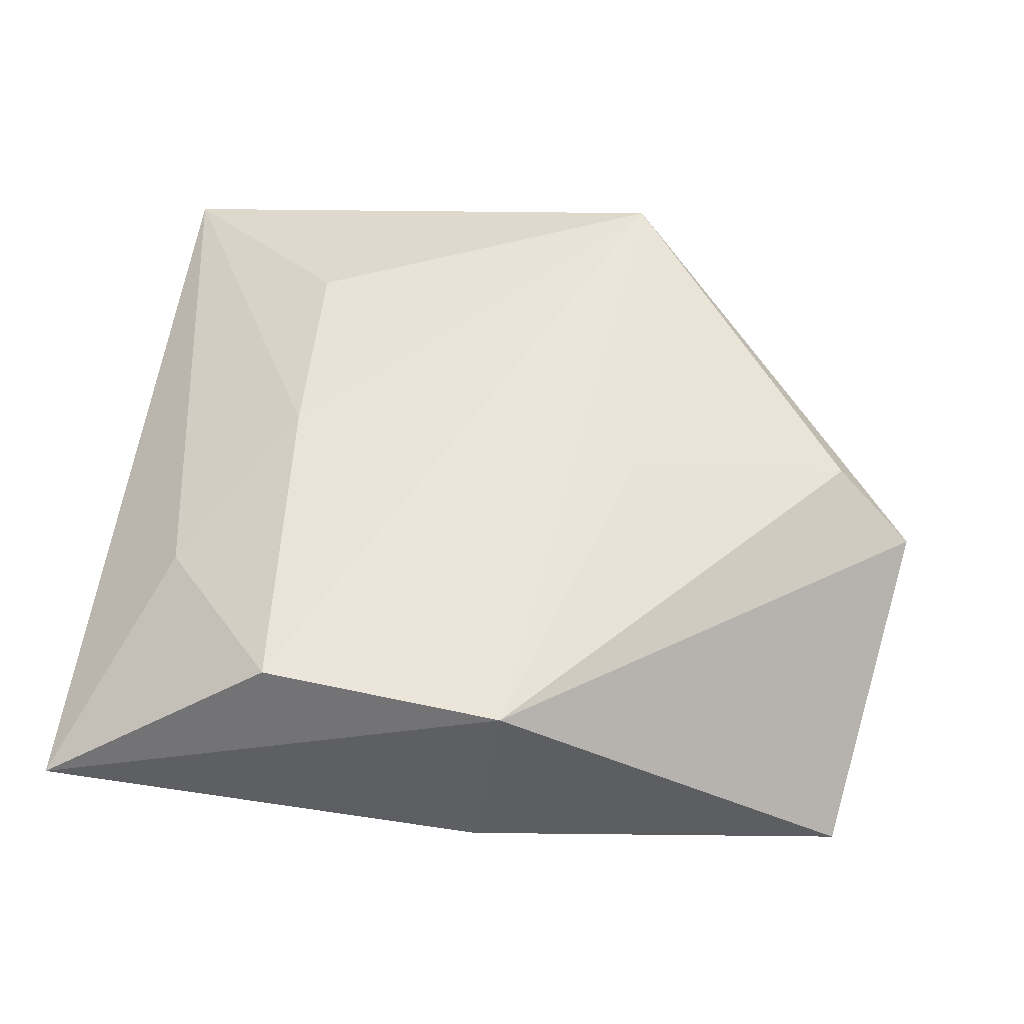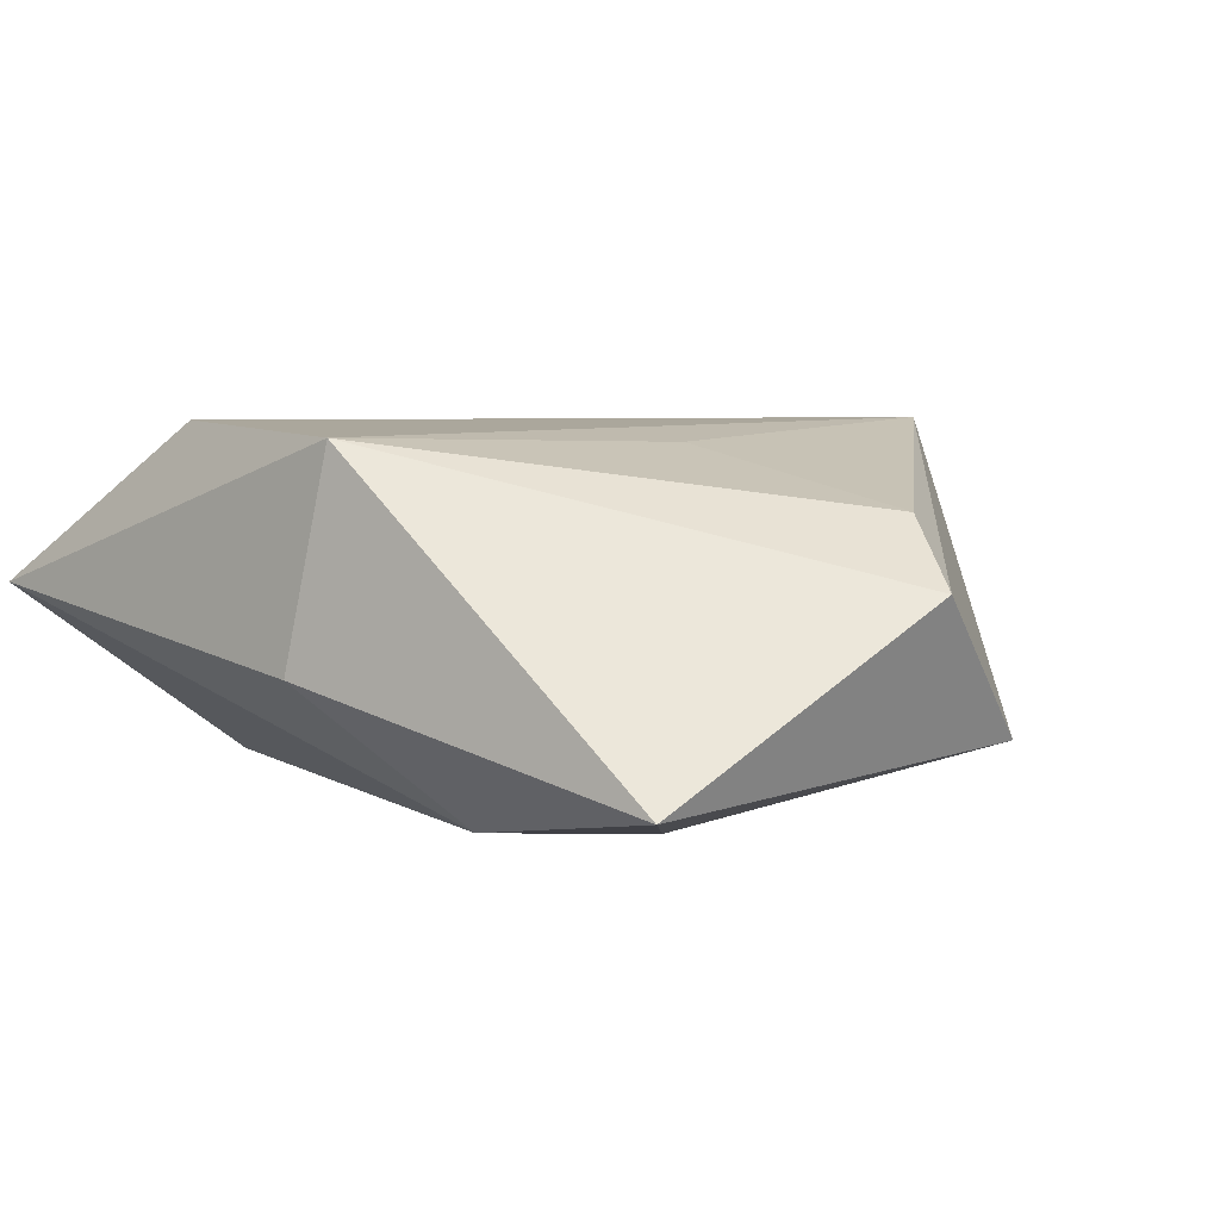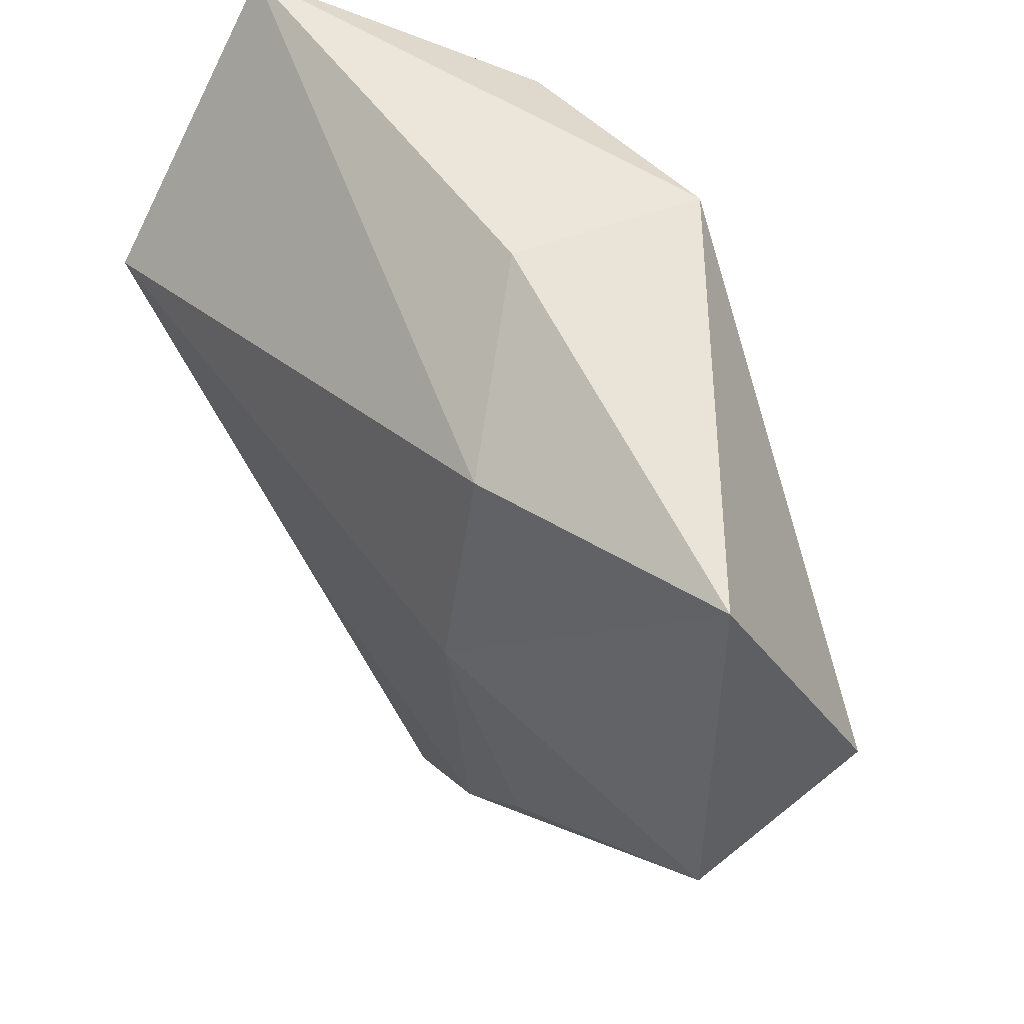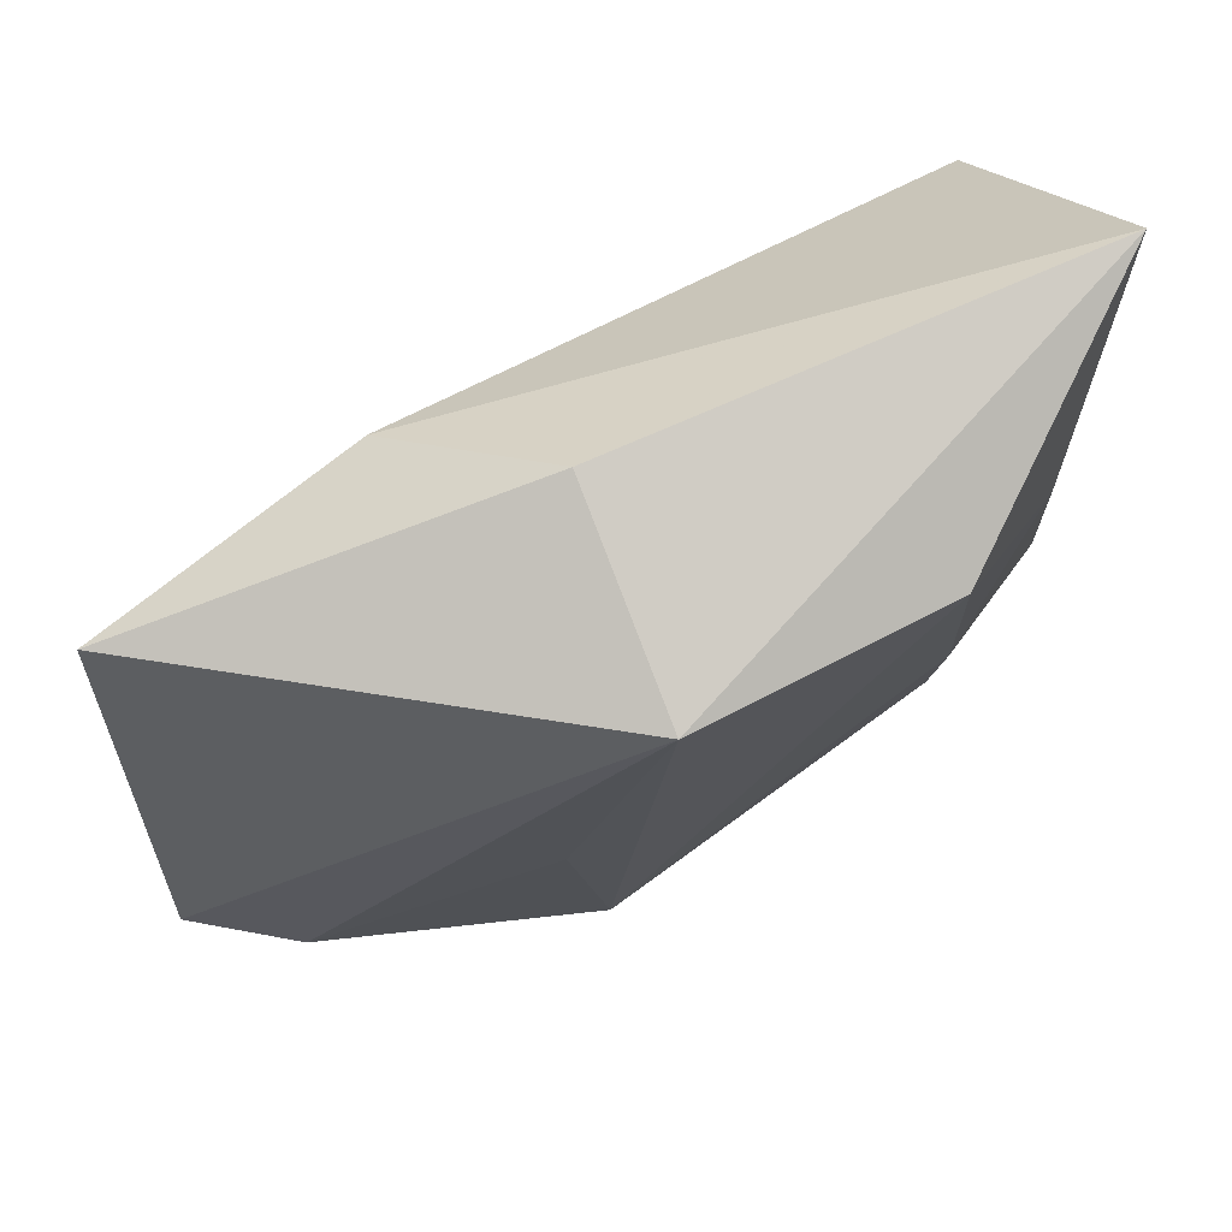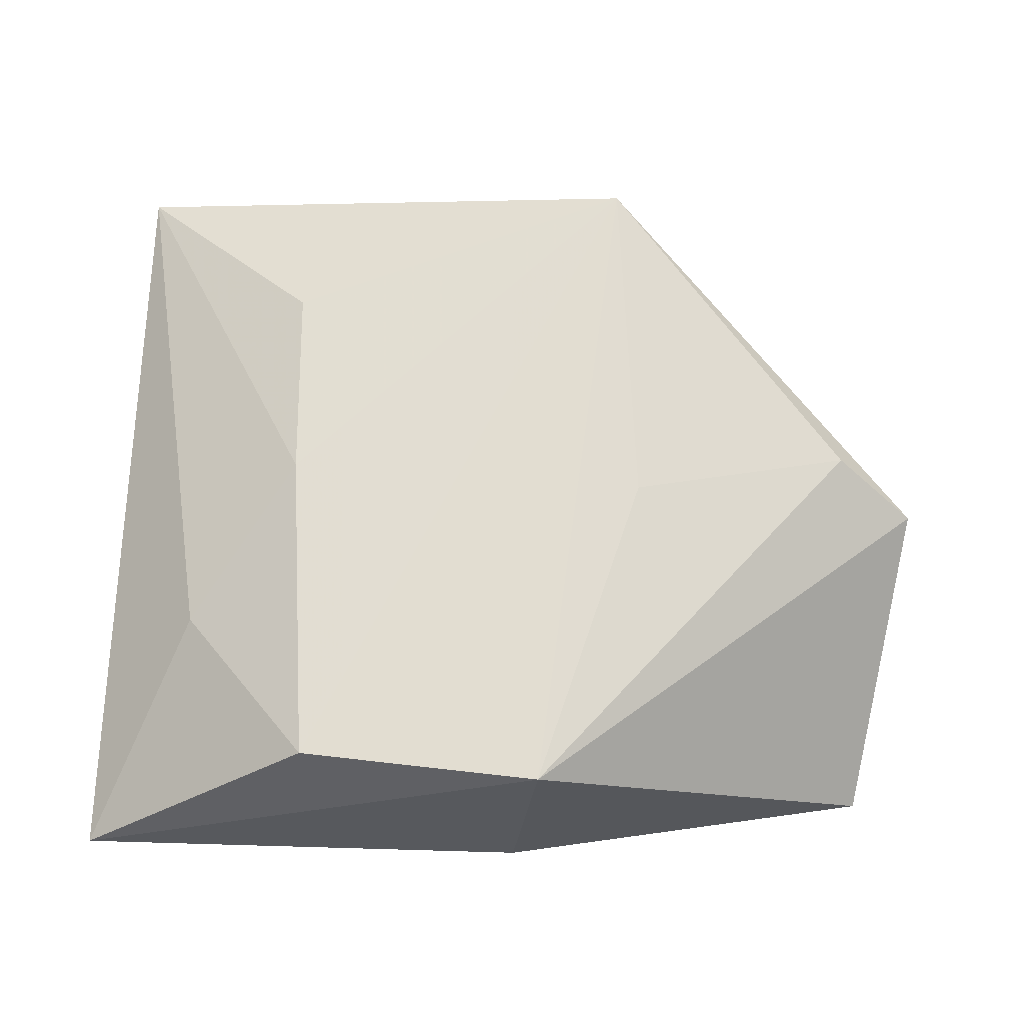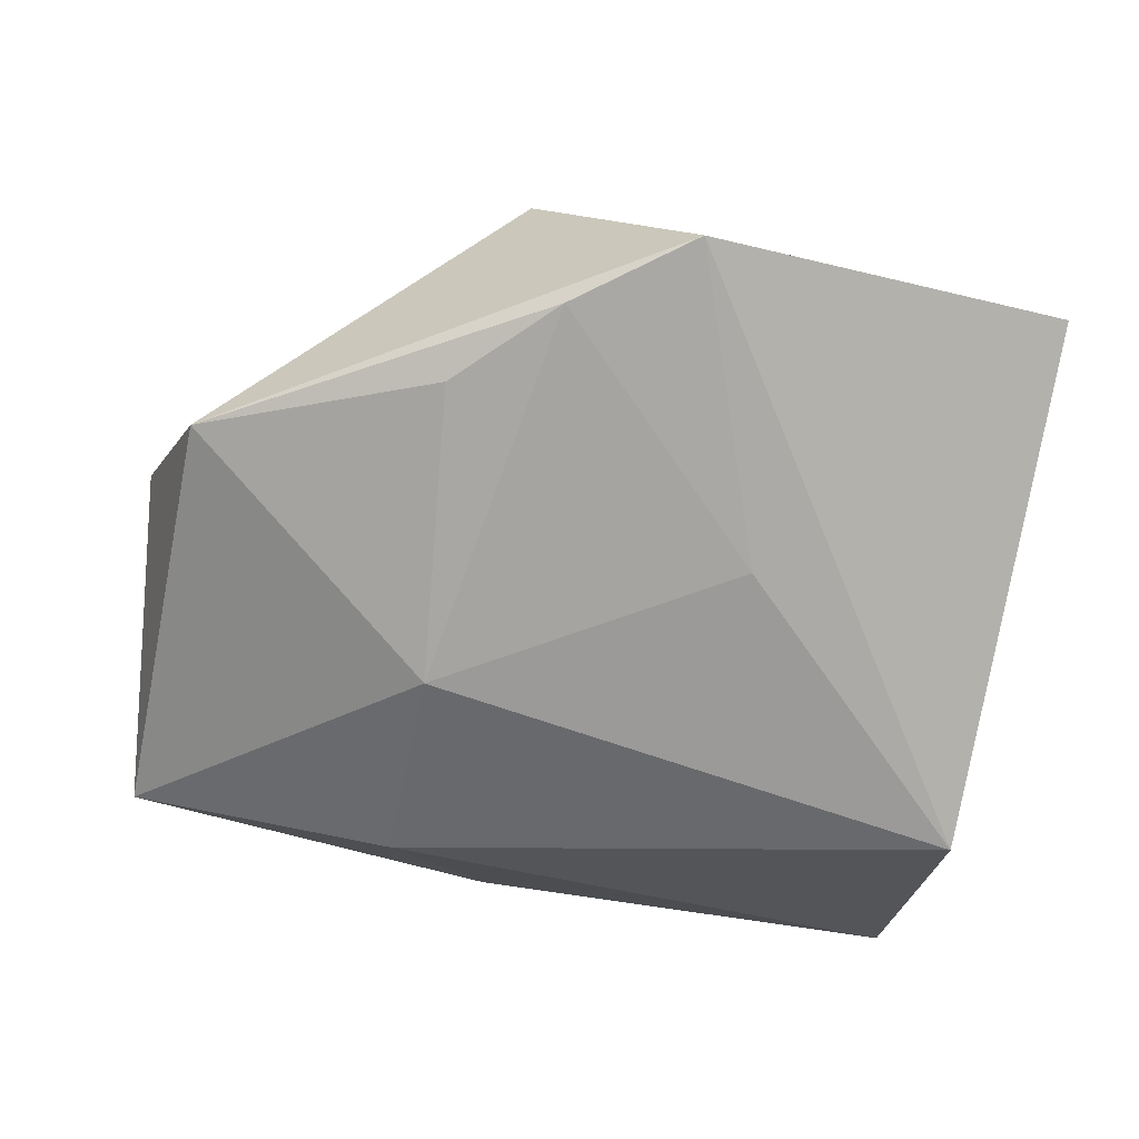
<metadata>
{"format":"obj","ext":"obj","renderer":"f3d","projection":"perspective","resolution":1024,"background":"white","views":[{"elev":58.1,"azim":-170.4,"up":"+Z"},{"elev":8.6,"azim":-130.4,"up":"+Z"},{"elev":48.8,"azim":-128.7,"up":"+Y"},{"elev":74.8,"azim":-27.7,"up":"+Y"},{"elev":69.5,"azim":-176.5,"up":"+Z"},{"elev":-62.1,"azim":-10.5,"up":"+Z"}]}
</metadata>
<code>
v 0.02 -0.0006448 0.01663
v -0.01383 -0.03536 0.01762
v -0.01779 0.0248 -0.01615
v -0.01047 -0.03698 -0.01207
v -0.04536 0.02766 -0.009947
v -0.01741 0.002215 -0.01985
v -0.008624 0.0336 0.01883
v 0.001442 -0.04518 -0.009759
v -0.04912 -0.002407 0.006135
v -0.04425 -0.01644 -0.009096
v 0.04168 -0.03831 0.003881
v 0.03053 0.01626 0.01132
v -0.04058 -0.006679 0.01212
v 0.02144 -0.0215 0.01429
v 0.04045 0.03937 0.001475
v 0.04035 0.007108 -0.01113
v 0.01247 -0.01418 -0.01663
v 0.03928 0.01255 -0.0191
v -0.02033 -0.02732 -0.01302
v 0.01627 0.03231 0.01889
v -0.006275 0.03704 -0.002555
v -0.01777 -4.91e-06 0.01723
f 11 8 18
f 5 6 10
f 2 11 14
f 8 11 2
f 2 10 8
f 20 15 7
f 7 2 20
f 3 6 5
f 18 6 3
f 3 15 18
f 18 8 17
f 17 6 18
f 16 11 18
f 18 15 16
f 16 15 11
f 12 15 20
f 11 15 12
f 5 10 9
f 9 7 5
f 13 7 9
f 9 2 13
f 10 2 9
f 19 10 6
f 1 2 14
f 20 2 1
f 14 11 1
f 1 12 20
f 11 12 1
f 5 7 21
f 21 7 15
f 21 3 5
f 15 3 21
f 13 2 22
f 22 7 13
f 2 7 22
f 4 19 6
f 4 17 8
f 6 17 4
f 8 10 4
f 10 19 4

</code>
